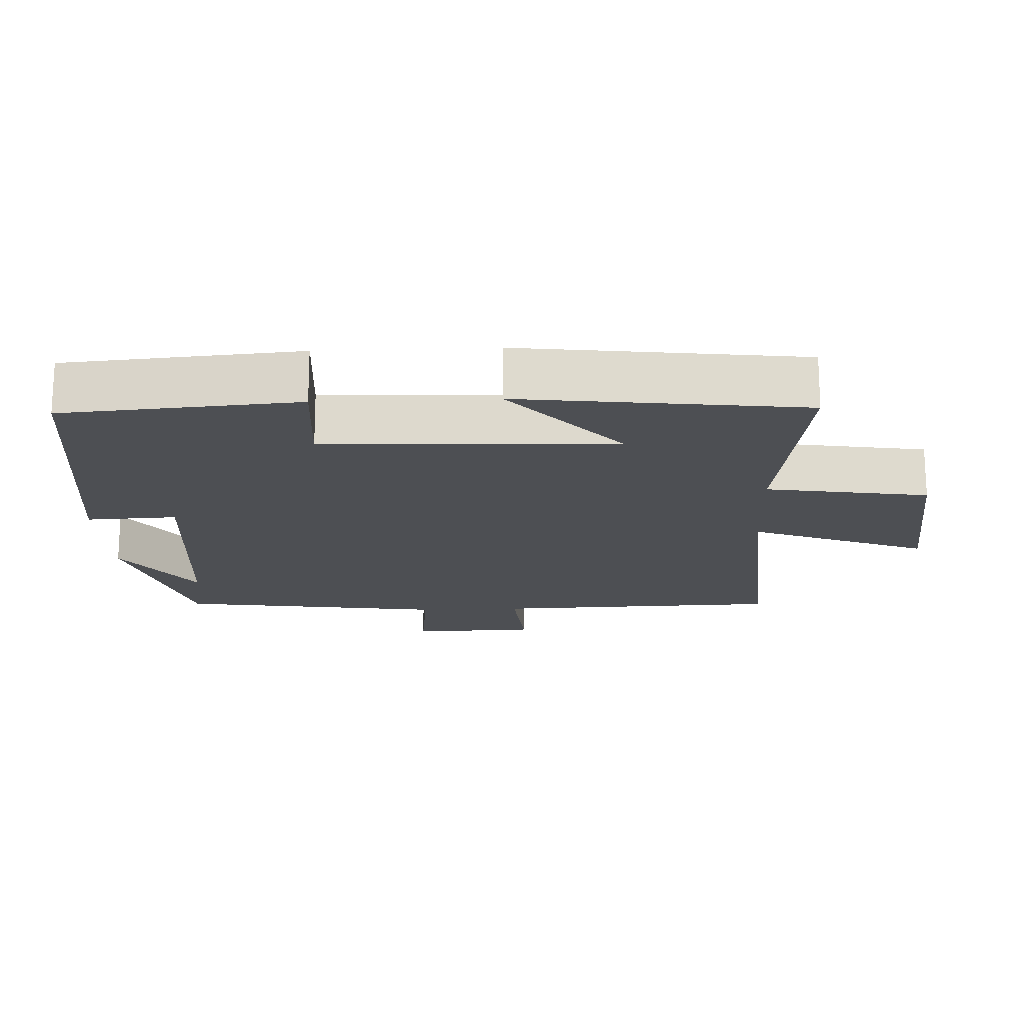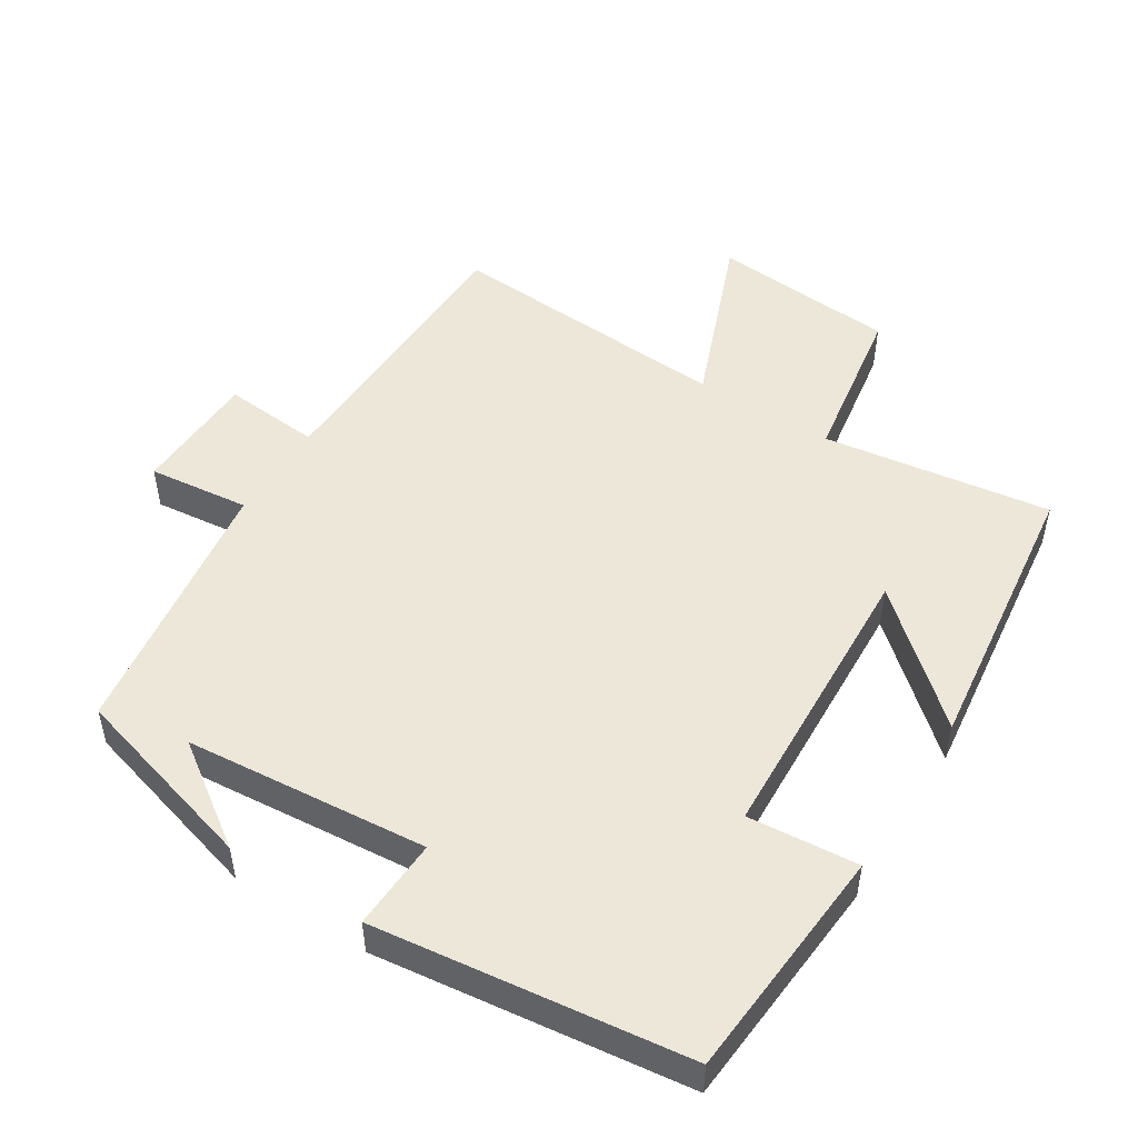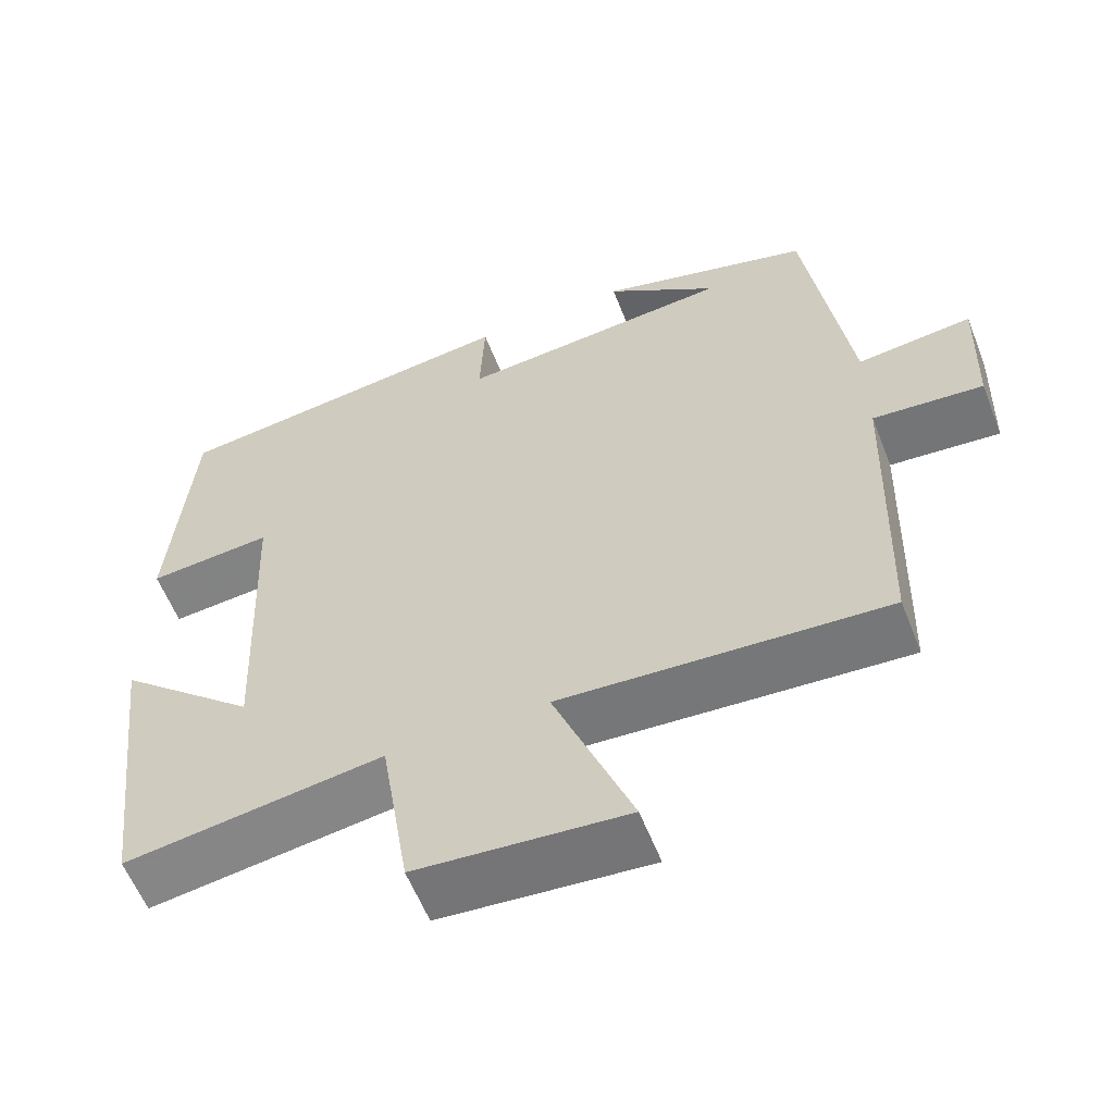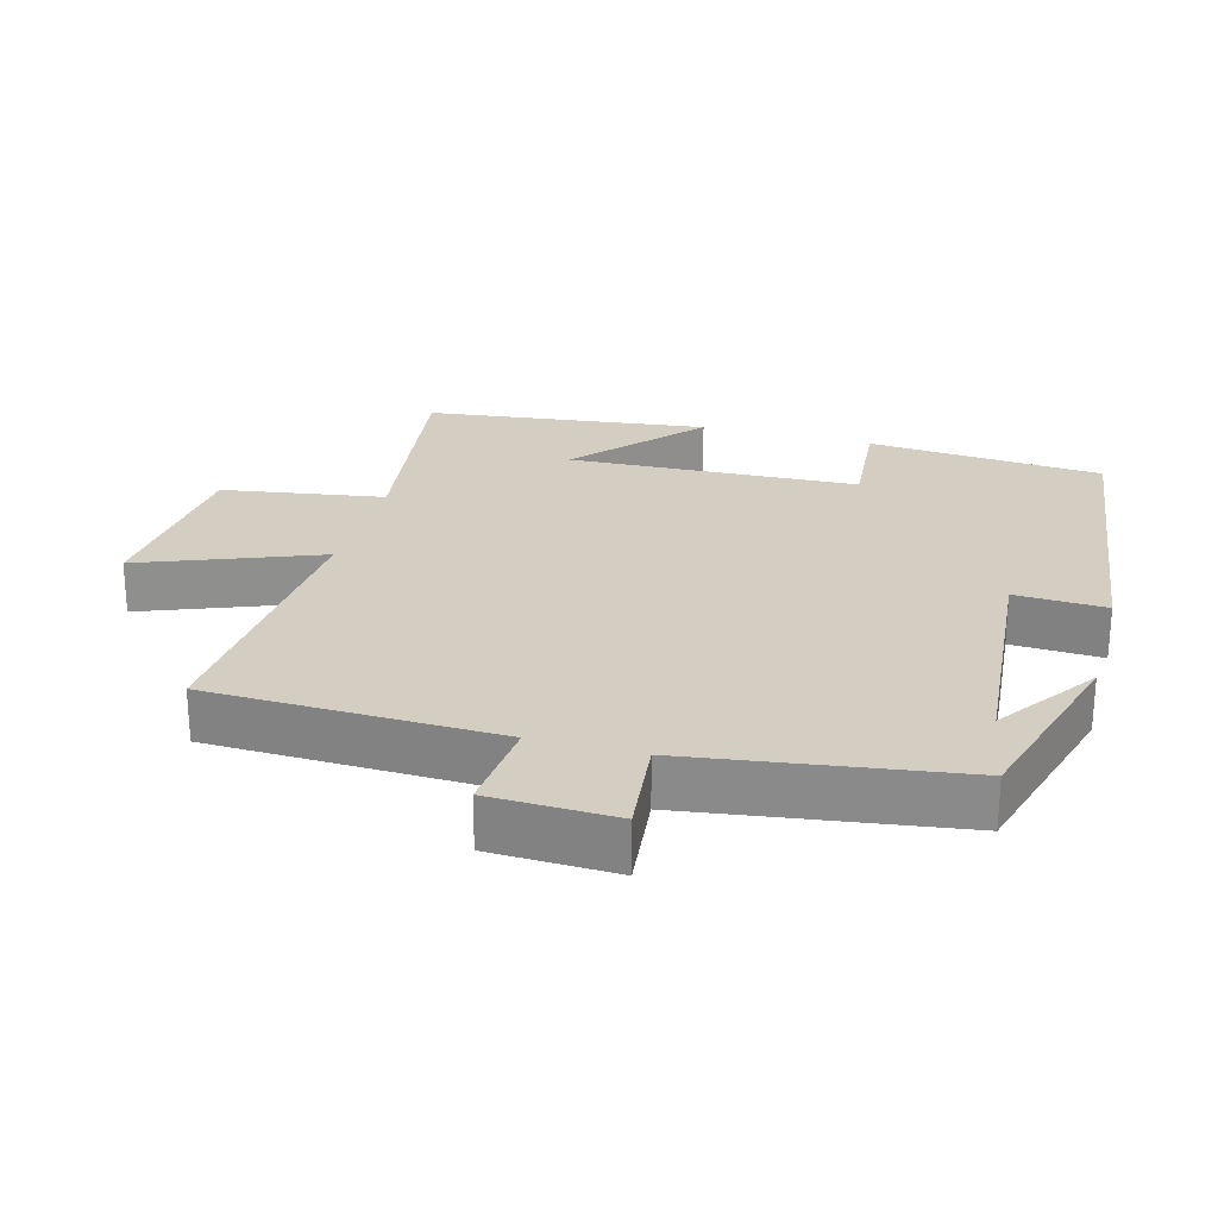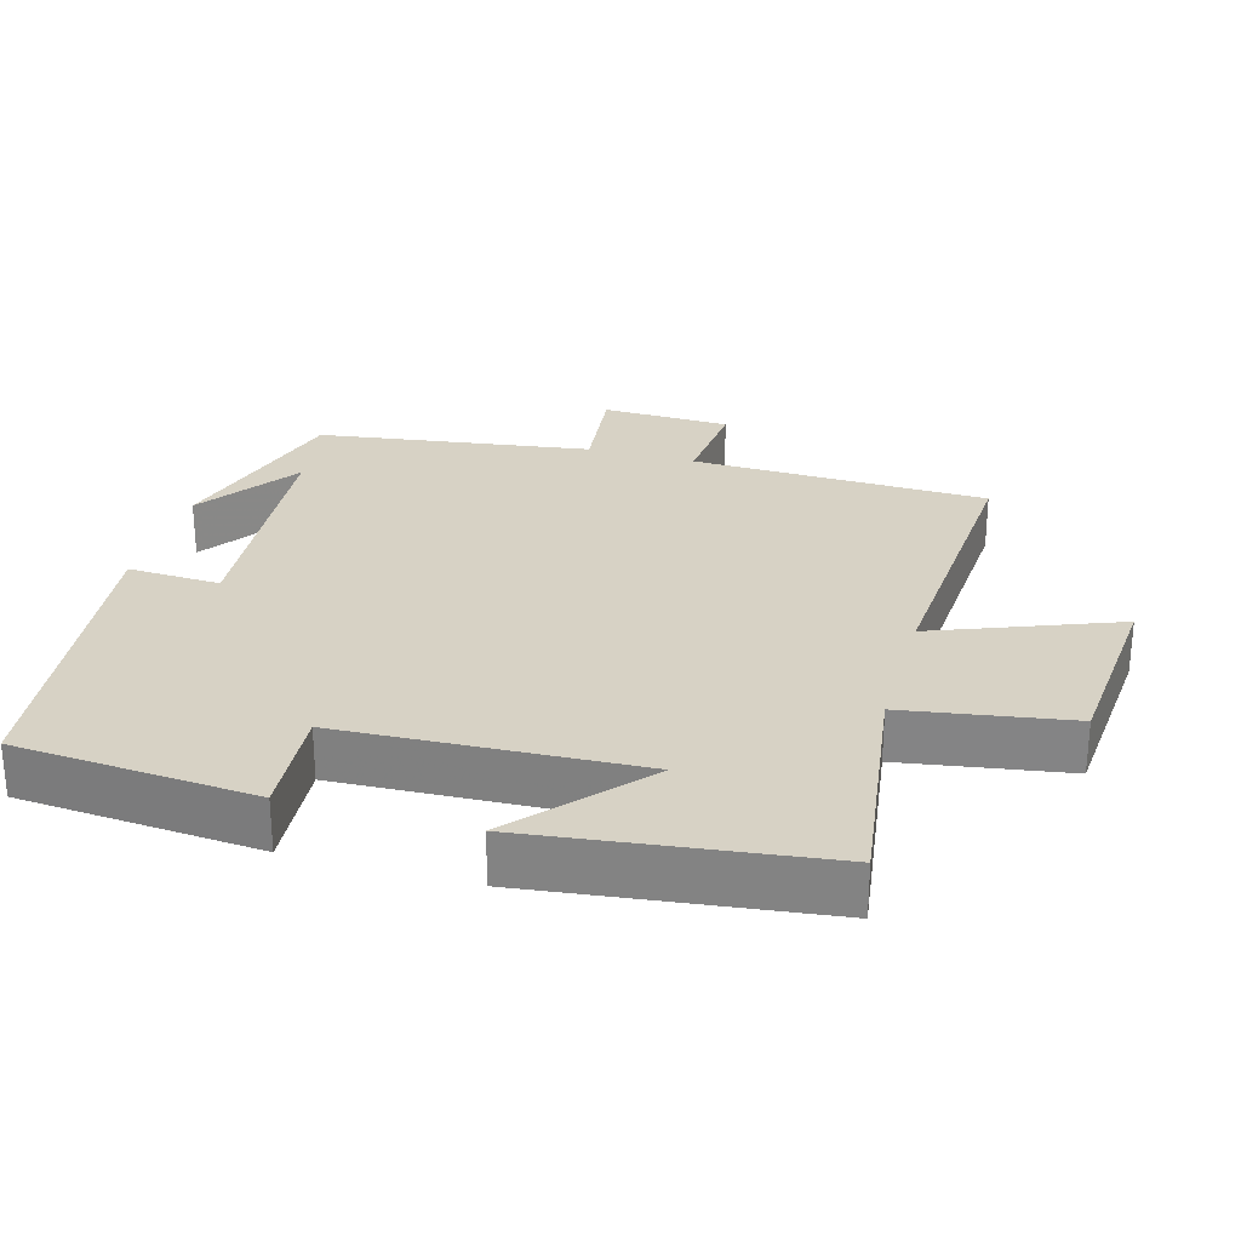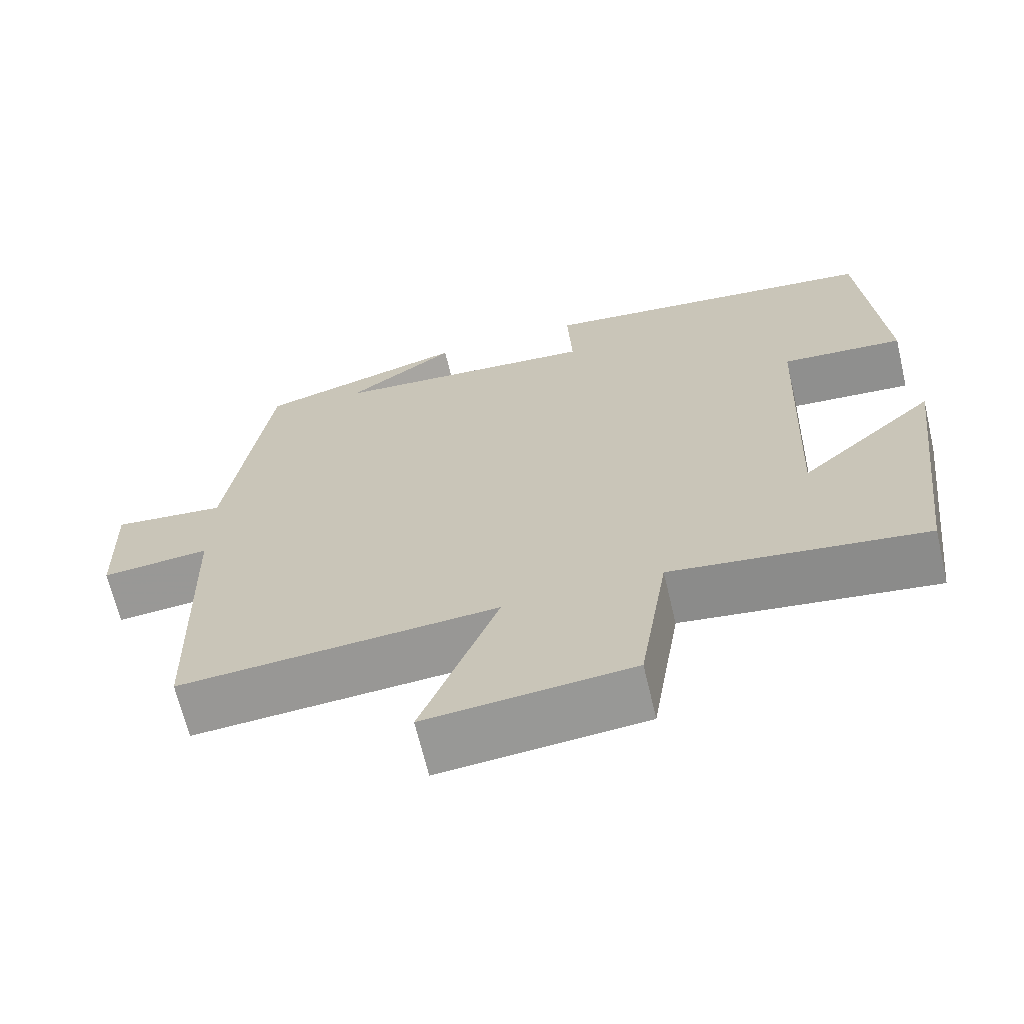
<metadata>
{"format":"obj","ext":"obj","renderer":"f3d","projection":"perspective","resolution":1024,"background":"white","views":[{"elev":-18.0,"azim":92.5,"up":"+Y"},{"elev":50.2,"azim":32.1,"up":"+Y"},{"elev":-58.9,"azim":-158.6,"up":"+Z"},{"elev":25.2,"azim":-74.6,"up":"+Y"},{"elev":27.4,"azim":105.8,"up":"+Y"},{"elev":-67.0,"azim":13.3,"up":"+Z"}]}
</metadata>
<code>
v -0.488 0.07 -0.527
v -0.5 0.07 -0.112
v -0.639 0.07 -0.124
v -0.645 0.07 0.056
v -0.5 0.07 0.04
v -0.445 0.07 0.423
v -0.174 0.07 0.5
v -0.316 0.07 0.4
v 0.032 0.07 0.37
v 0.026 0.07 0.5
v 0.473 0.07 0.445
v 0.5 0.07 0.108
v 0.342 0.07 0.121
v 0.324 0.07 -0.295
v 0.5 0.07 -0.14
v 0.45 0.07 -0.546
v 0.124 0.07 -0.5
v 0.087 0.07 -0.732
v -0.177 0.07 -0.754
v -0.078 0.07 -0.5
v -0.488 0 -0.527
v -0.5 0 -0.112
v -0.639 0 -0.124
v -0.645 0 0.056
v -0.5 0 0.04
v -0.445 0 0.423
v -0.174 0 0.5
v -0.316 0 0.4
v 0.032 0 0.37
v 0.026 0 0.5
v 0.473 0 0.445
v 0.5 0 0.108
v 0.342 0 0.121
v 0.324 0 -0.295
v 0.5 0 -0.14
v 0.45 0 -0.546
v 0.124 0 -0.5
v 0.087 0 -0.732
v -0.177 0 -0.754
v -0.078 0 -0.5
f 17 18 19 20
f 14 15 16 17
f 13 14 17 20
f 11 12 13
f 10 11 13
f 9 10 13
f 20 1 2
f 13 20 2
f 9 13 2
f 8 9 2
f 6 7 8
f 5 6 8 2
f 2 3 4 5
f 40 39 38 37
f 37 36 35 34
f 40 37 34 33
f 33 32 31
f 33 31 30
f 33 30 29
f 22 21 40
f 22 40 33
f 22 33 29
f 22 29 28
f 28 27 26
f 22 28 26 25
f 25 24 23 22
f 1 21 22 2
f 2 22 23 3
f 3 23 24 4
f 4 24 25 5
f 5 25 26 6
f 6 26 27 7
f 7 27 28 8
f 8 28 29 9
f 9 29 30 10
f 10 30 31 11
f 11 31 32 12
f 12 32 33 13
f 13 33 34 14
f 14 34 35 15
f 15 35 36 16
f 16 36 37 17
f 17 37 38 18
f 18 38 39 19
f 19 39 40 20
f 20 40 21 1

</code>
